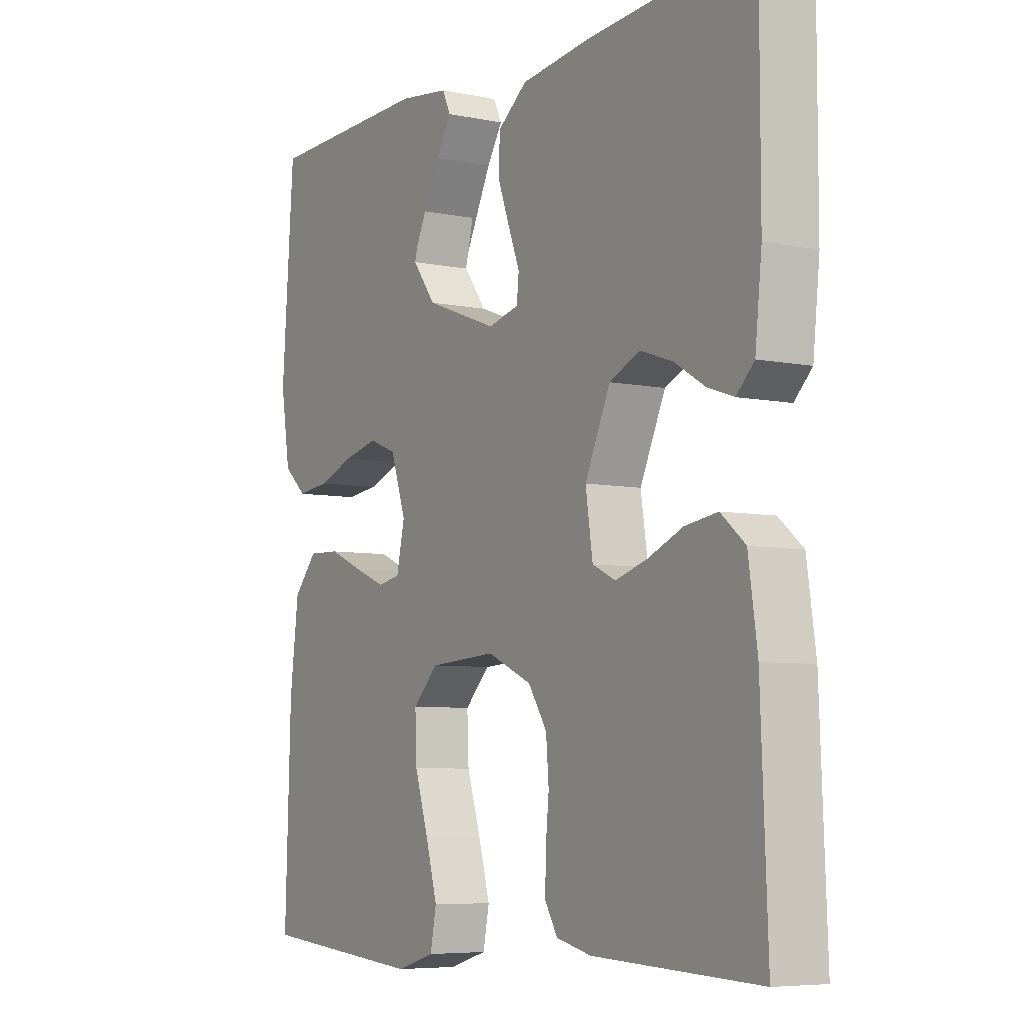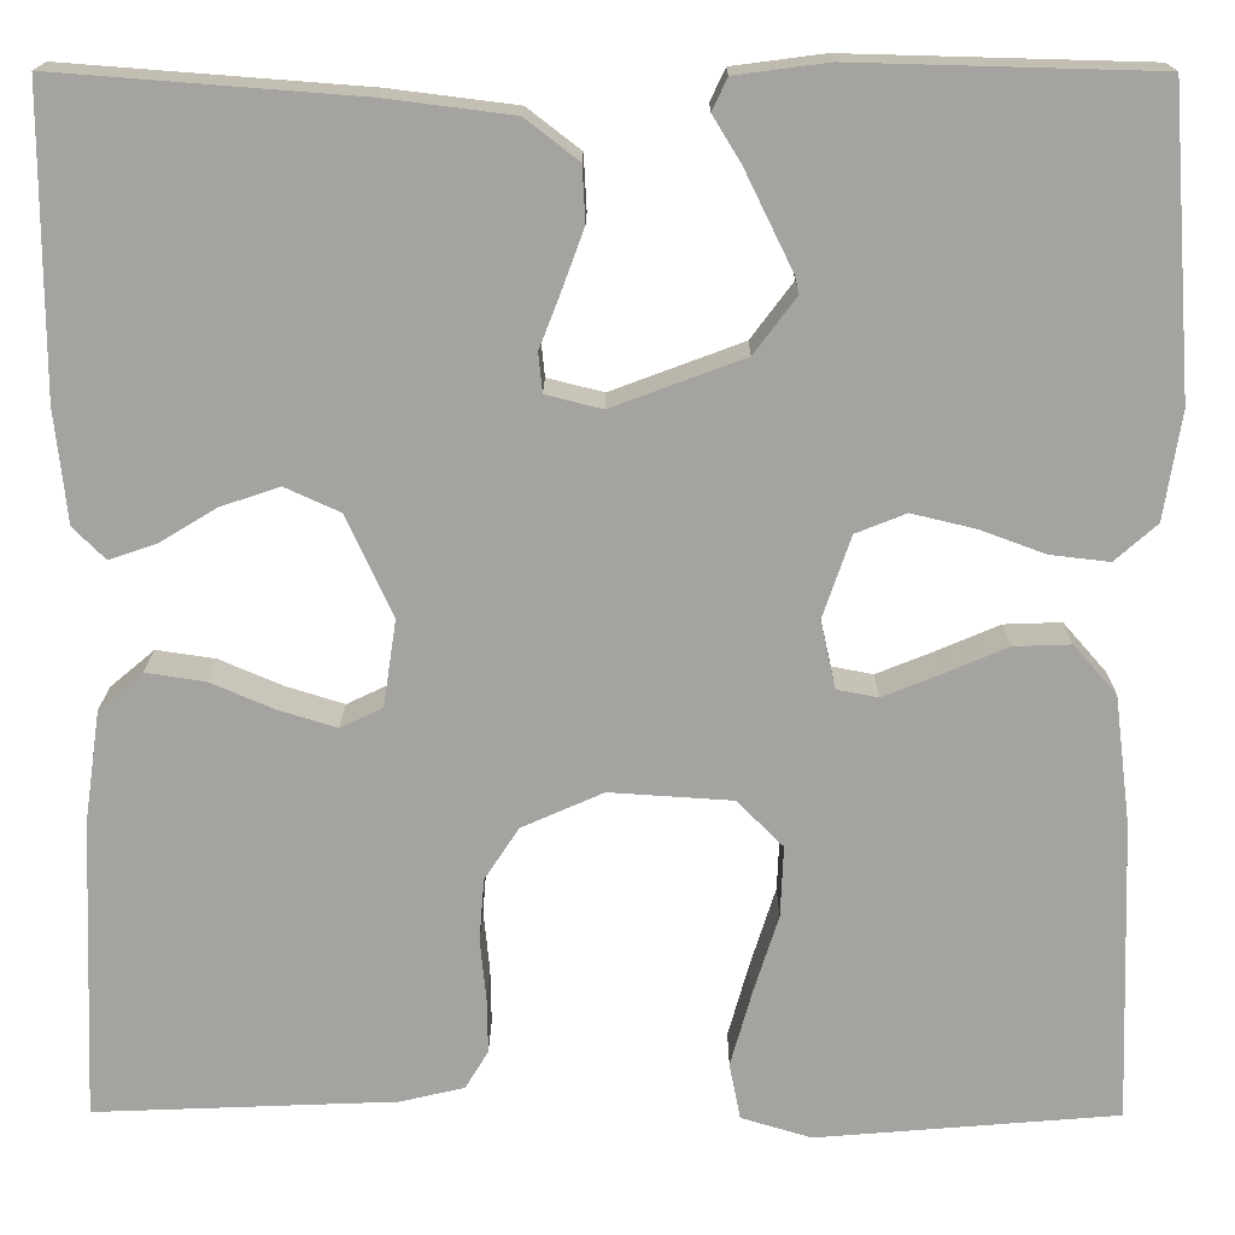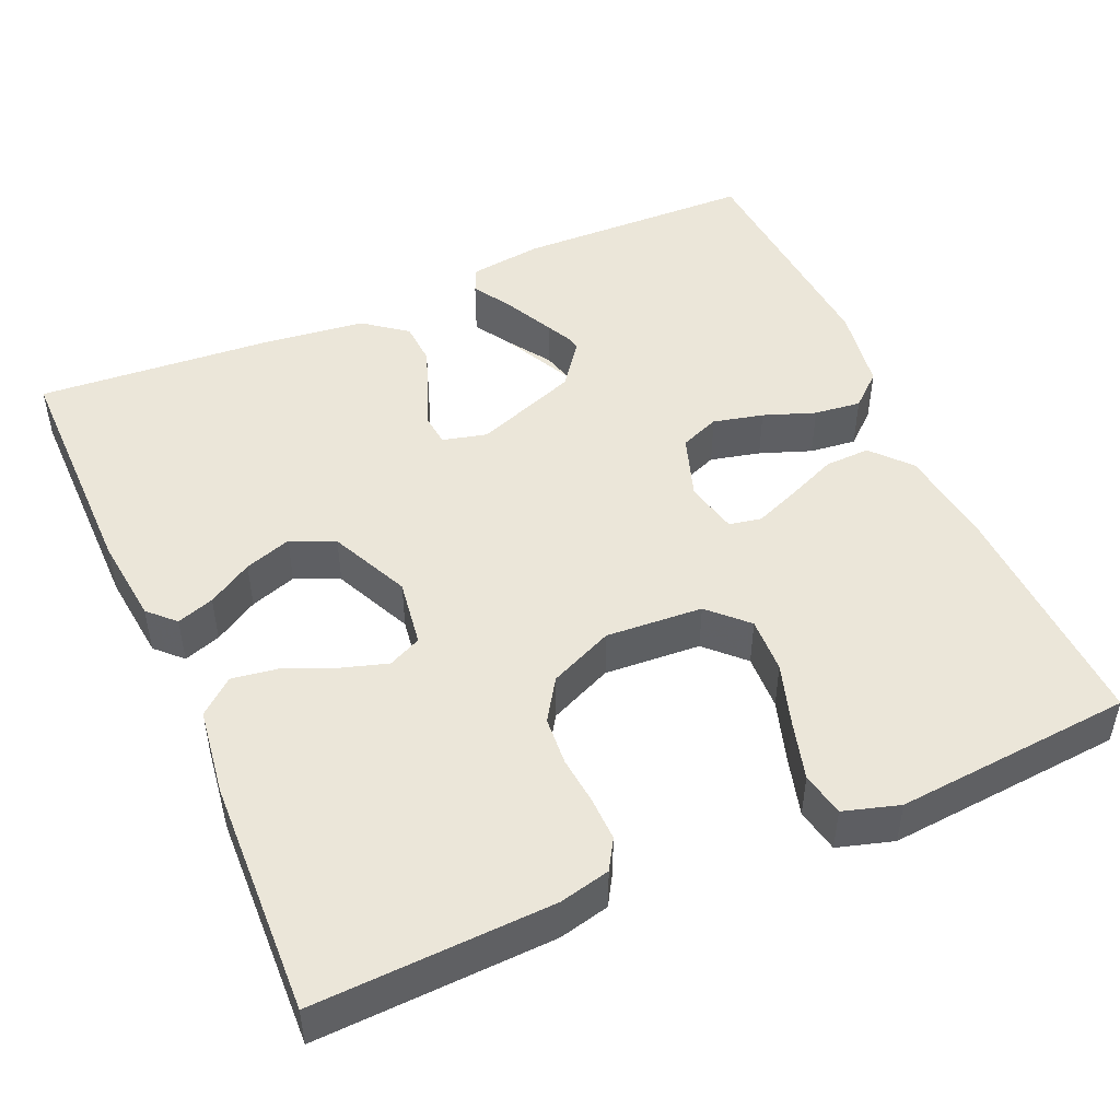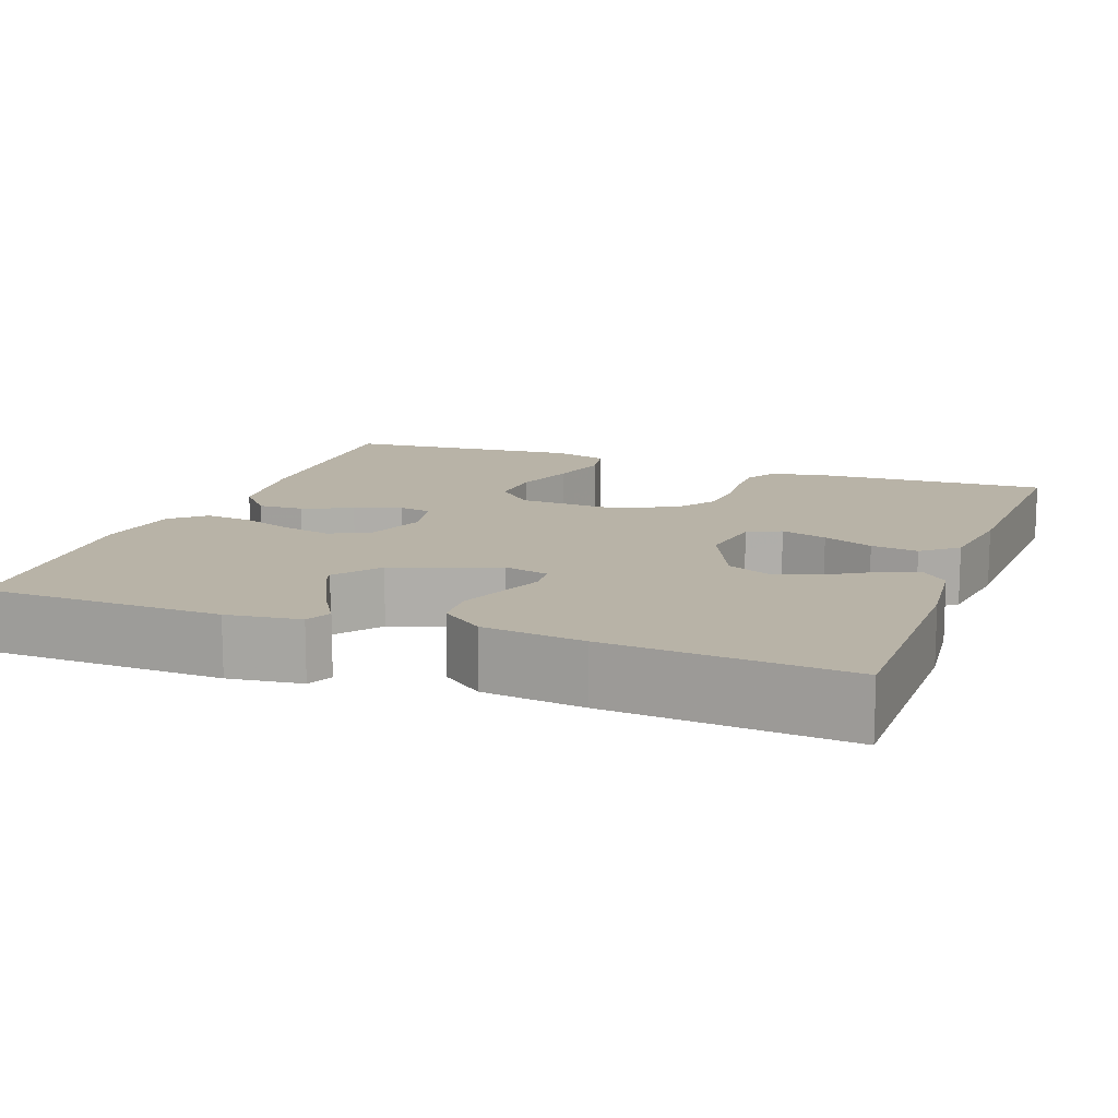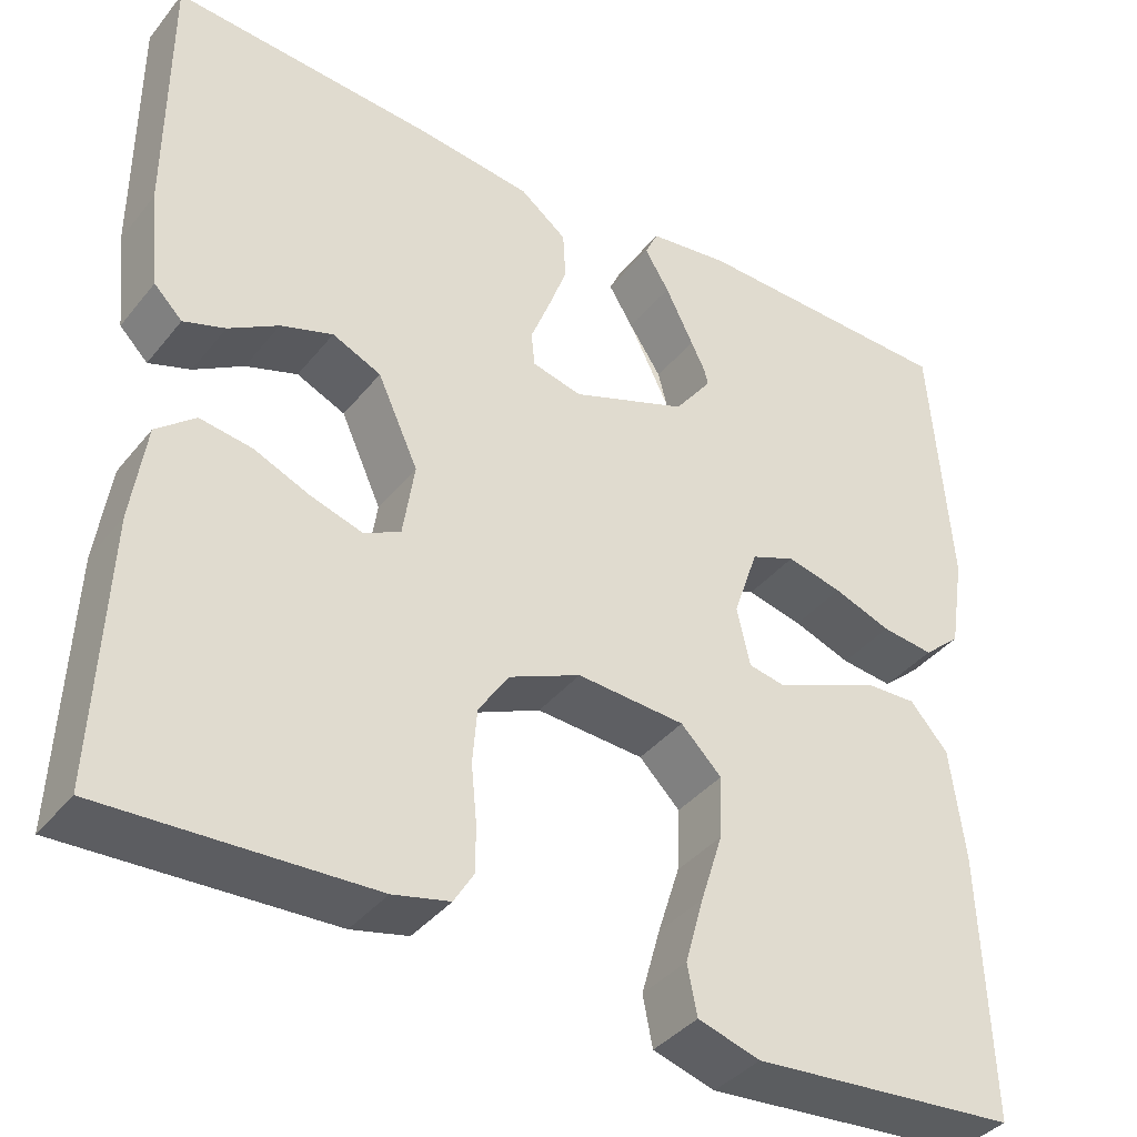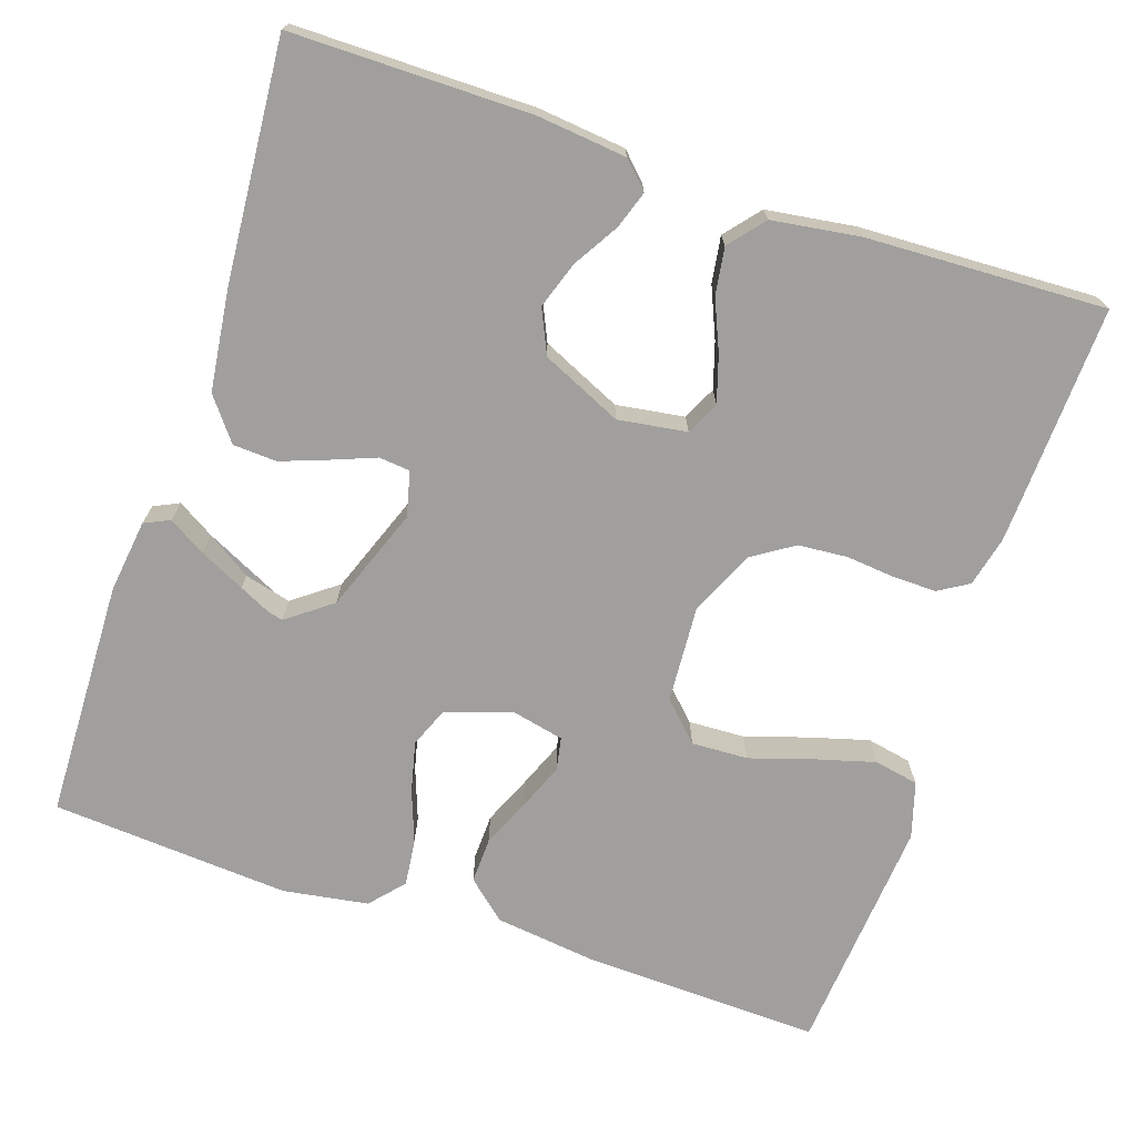
<metadata>
{"format":"obj","ext":"obj","renderer":"f3d","projection":"perspective","resolution":1024,"background":"white","views":[{"elev":-6.4,"azim":58.4,"up":"+Z"},{"elev":16.9,"azim":-179.6,"up":"+Z"},{"elev":48.1,"azim":156.2,"up":"+Y"},{"elev":12.8,"azim":20.3,"up":"+Y"},{"elev":-38.8,"azim":145.6,"up":"+Z"},{"elev":-71.5,"azim":71.5,"up":"+Y"}]}
</metadata>
<code>
v -0.5 0.07 0.5
v -0.2 0.07 0.508
v -0.108 0.07 0.496
v -0.093 0.07 0.464
v -0.121 0.07 0.418
v -0.158 0.07 0.362
v -0.173 0.07 0.303
v -0.131 0.07 0.247
v 0 0.07 0.198
v 0.056 0.07 0.212
v 0.06 0.07 0.251
v 0.039 0.07 0.305
v 0.017 0.07 0.365
v 0.02 0.07 0.42
v 0.073 0.07 0.461
v 0.2 0.07 0.477
v 0.5 0.07 0.5
v 0.5 0.07 0.2
v 0.488 0.07 0.088
v 0.456 0.07 0.056
v 0.409 0.07 0.072
v 0.353 0.07 0.106
v 0.294 0.07 0.126
v 0.239 0.07 0.101
v 0.193 0.07 0
v 0.206 0.07 -0.086
v 0.248 0.07 -0.106
v 0.306 0.07 -0.088
v 0.369 0.07 -0.061
v 0.428 0.07 -0.052
v 0.472 0.07 -0.089
v 0.488 0.07 -0.2
v 0.5 0.07 -0.5
v 0.2 0.07 -0.488
v 0.136 0.07 -0.473
v 0.113 0.07 -0.435
v 0.114 0.07 -0.38
v 0.12 0.07 -0.319
v 0.115 0.07 -0.257
v 0.081 0.07 -0.205
v 0 0.07 -0.169
v -0.122 0.07 -0.177
v -0.168 0.07 -0.223
v -0.165 0.07 -0.294
v -0.14 0.07 -0.373
v -0.119 0.07 -0.448
v -0.13 0.07 -0.504
v -0.2 0.07 -0.525
v -0.5 0.07 -0.5
v -0.49 0.07 -0.2
v -0.474 0.07 -0.072
v -0.431 0.07 -0.023
v -0.374 0.07 -0.025
v -0.311 0.07 -0.052
v -0.254 0.07 -0.075
v -0.213 0.07 -0.067
v -0.198 0.07 0
v -0.226 0.07 0.082
v -0.276 0.07 0.102
v -0.339 0.07 0.087
v -0.404 0.07 0.063
v -0.463 0.07 0.056
v -0.505 0.07 0.093
v -0.522 0.07 0.2
v -0.5 0 0.5
v -0.2 0 0.508
v -0.108 0 0.496
v -0.093 0 0.464
v -0.121 0 0.418
v -0.158 0 0.362
v -0.173 0 0.303
v -0.131 0 0.247
v 0 0 0.198
v 0.056 0 0.212
v 0.06 0 0.251
v 0.039 0 0.305
v 0.017 0 0.365
v 0.02 0 0.42
v 0.073 0 0.461
v 0.2 0 0.477
v 0.5 0 0.5
v 0.5 0 0.2
v 0.488 0 0.088
v 0.456 0 0.056
v 0.409 0 0.072
v 0.353 0 0.106
v 0.294 0 0.126
v 0.239 0 0.101
v 0.193 0 0
v 0.206 0 -0.086
v 0.248 0 -0.106
v 0.306 0 -0.088
v 0.369 0 -0.061
v 0.428 0 -0.052
v 0.472 0 -0.089
v 0.488 0 -0.2
v 0.5 0 -0.5
v 0.2 0 -0.488
v 0.136 0 -0.473
v 0.113 0 -0.435
v 0.114 0 -0.38
v 0.12 0 -0.319
v 0.115 0 -0.257
v 0.081 0 -0.205
v 0 0 -0.169
v -0.122 0 -0.177
v -0.168 0 -0.223
v -0.165 0 -0.294
v -0.14 0 -0.373
v -0.119 0 -0.448
v -0.13 0 -0.504
v -0.2 0 -0.525
v -0.5 0 -0.5
v -0.49 0 -0.2
v -0.474 0 -0.072
v -0.431 0 -0.023
v -0.374 0 -0.025
v -0.311 0 -0.052
v -0.254 0 -0.075
v -0.213 0 -0.067
v -0.198 0 0
v -0.226 0 0.082
v -0.276 0 0.102
v -0.339 0 0.087
v -0.404 0 0.063
v -0.463 0 0.056
v -0.505 0 0.093
v -0.522 0 0.2
f 3 4 5
f 2 3 5
f 1 2 5
f 64 1 5
f 63 64 5
f 62 63 5
f 61 62 5
f 60 61 5
f 59 60 5
f 52 53 54
f 51 52 54
f 50 51 54
f 49 50 54
f 48 49 54
f 47 48 54
f 46 47 54
f 45 46 54
f 44 45 54
f 43 44 54 55
f 42 43 55 56
f 36 37 38
f 35 36 38
f 34 35 38
f 33 34 38
f 32 33 38
f 31 32 38
f 30 31 38
f 29 30 38
f 28 29 38
f 27 28 38 39
f 26 27 39 40
f 20 21 22
f 19 20 22
f 18 19 22
f 17 18 22
f 16 17 22
f 15 16 22
f 14 15 22
f 13 14 22
f 12 13 22
f 11 12 22 23
f 10 11 23 24
f 41 42 56 57
f 41 57 58
f 40 41 58
f 26 40 58
f 25 26 58
f 25 58 59
f 24 25 59
f 10 24 59
f 9 10 59
f 8 9 59
f 7 8 59
f 6 7 59
f 59 6 5
f 69 68 67
f 69 67 66
f 69 66 65
f 69 65 128
f 69 128 127
f 69 127 126
f 69 126 125
f 69 125 124
f 69 124 123
f 118 117 116
f 118 116 115
f 118 115 114
f 118 114 113
f 118 113 112
f 118 112 111
f 118 111 110
f 118 110 109
f 118 109 108
f 119 118 108 107
f 120 119 107 106
f 102 101 100
f 102 100 99
f 102 99 98
f 102 98 97
f 102 97 96
f 102 96 95
f 102 95 94
f 102 94 93
f 102 93 92
f 103 102 92 91
f 104 103 91 90
f 86 85 84
f 86 84 83
f 86 83 82
f 86 82 81
f 86 81 80
f 86 80 79
f 86 79 78
f 86 78 77
f 86 77 76
f 87 86 76 75
f 88 87 75 74
f 121 120 106 105
f 122 121 105
f 122 105 104
f 122 104 90
f 122 90 89
f 123 122 89
f 123 89 88
f 123 88 74
f 123 74 73
f 123 73 72
f 123 72 71
f 123 71 70
f 69 70 123
f 1 65 66 2
f 2 66 67 3
f 3 67 68 4
f 4 68 69 5
f 5 69 70 6
f 6 70 71 7
f 7 71 72 8
f 8 72 73 9
f 9 73 74 10
f 10 74 75 11
f 11 75 76 12
f 12 76 77 13
f 13 77 78 14
f 14 78 79 15
f 15 79 80 16
f 16 80 81 17
f 17 81 82 18
f 18 82 83 19
f 19 83 84 20
f 20 84 85 21
f 21 85 86 22
f 22 86 87 23
f 23 87 88 24
f 24 88 89 25
f 25 89 90 26
f 26 90 91 27
f 27 91 92 28
f 28 92 93 29
f 29 93 94 30
f 30 94 95 31
f 31 95 96 32
f 32 96 97 33
f 33 97 98 34
f 34 98 99 35
f 35 99 100 36
f 36 100 101 37
f 37 101 102 38
f 38 102 103 39
f 39 103 104 40
f 40 104 105 41
f 41 105 106 42
f 42 106 107 43
f 43 107 108 44
f 44 108 109 45
f 45 109 110 46
f 46 110 111 47
f 47 111 112 48
f 48 112 113 49
f 49 113 114 50
f 50 114 115 51
f 51 115 116 52
f 52 116 117 53
f 53 117 118 54
f 54 118 119 55
f 55 119 120 56
f 56 120 121 57
f 57 121 122 58
f 58 122 123 59
f 59 123 124 60
f 60 124 125 61
f 61 125 126 62
f 62 126 127 63
f 63 127 128 64
f 64 128 65 1

</code>
